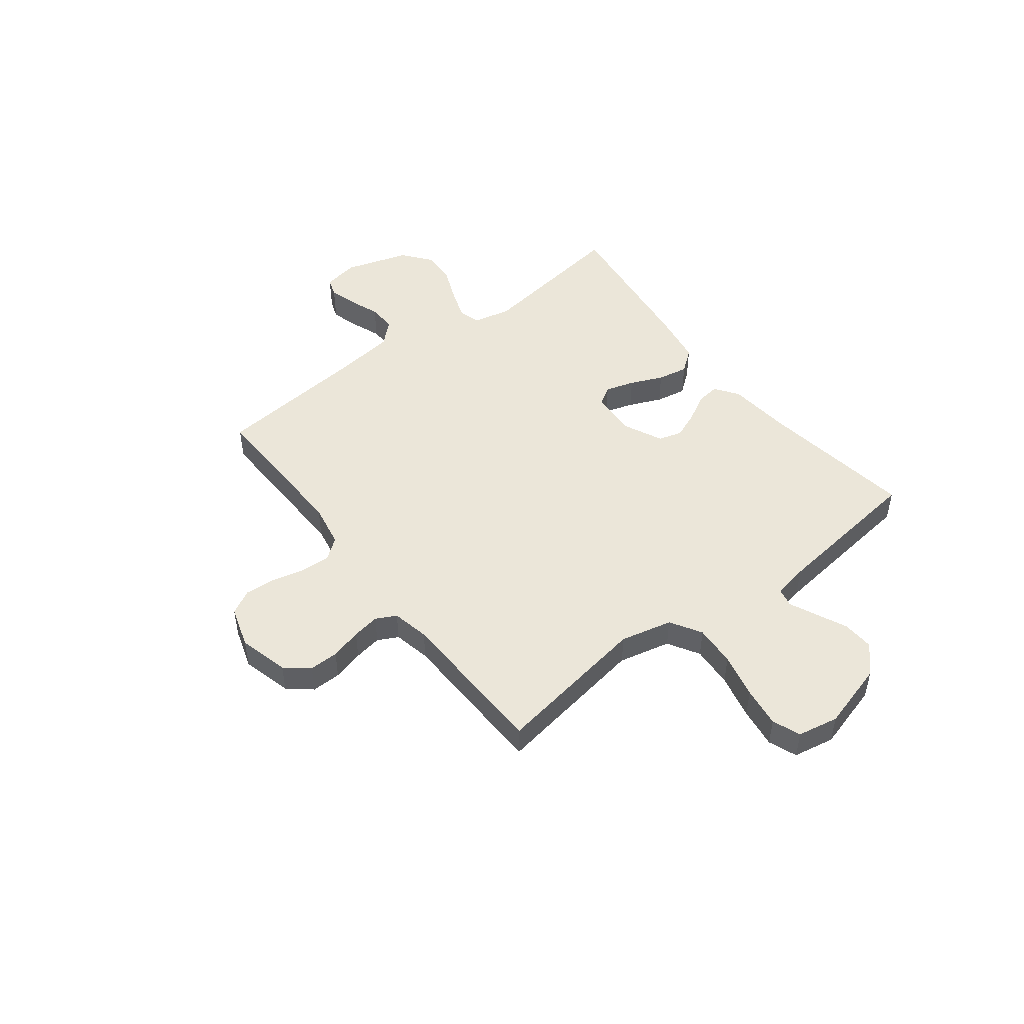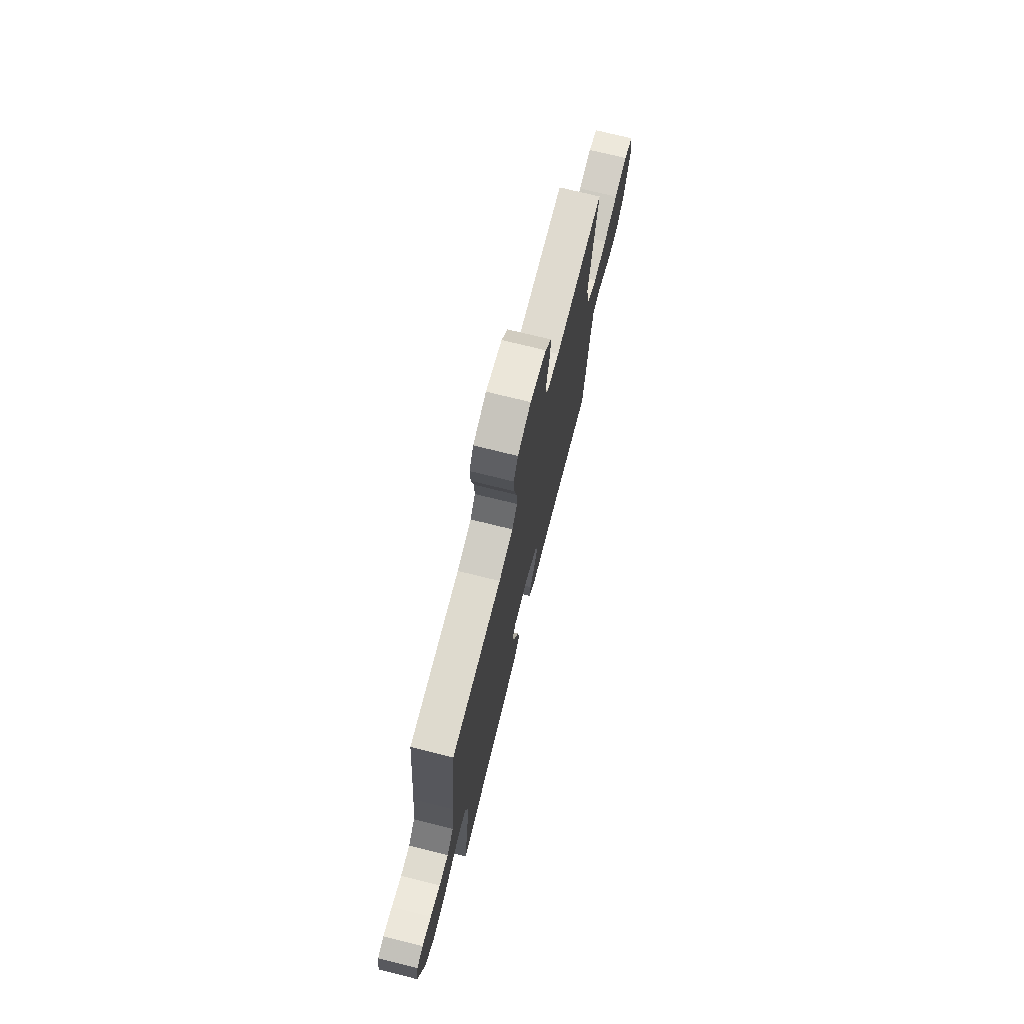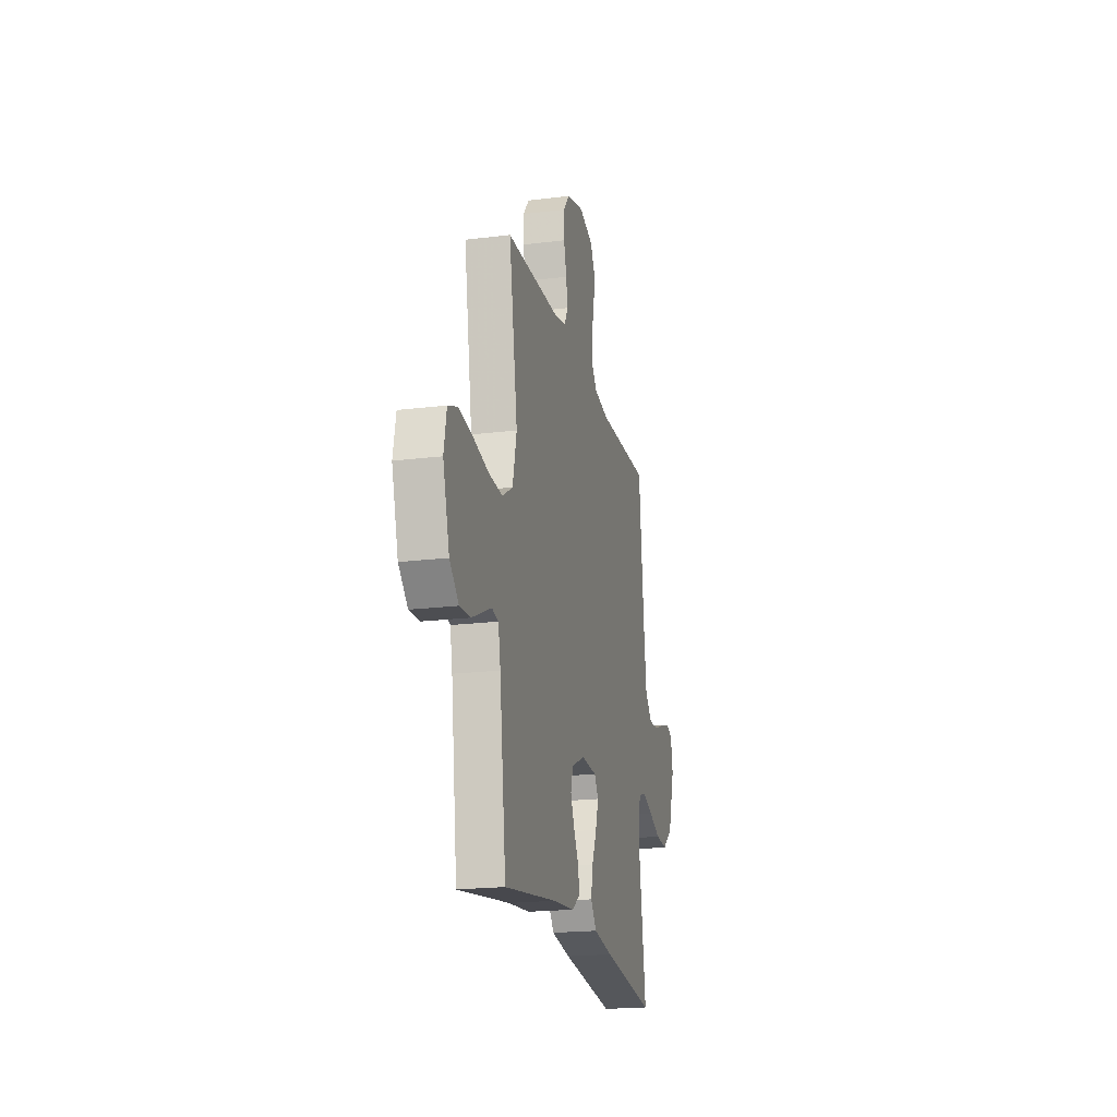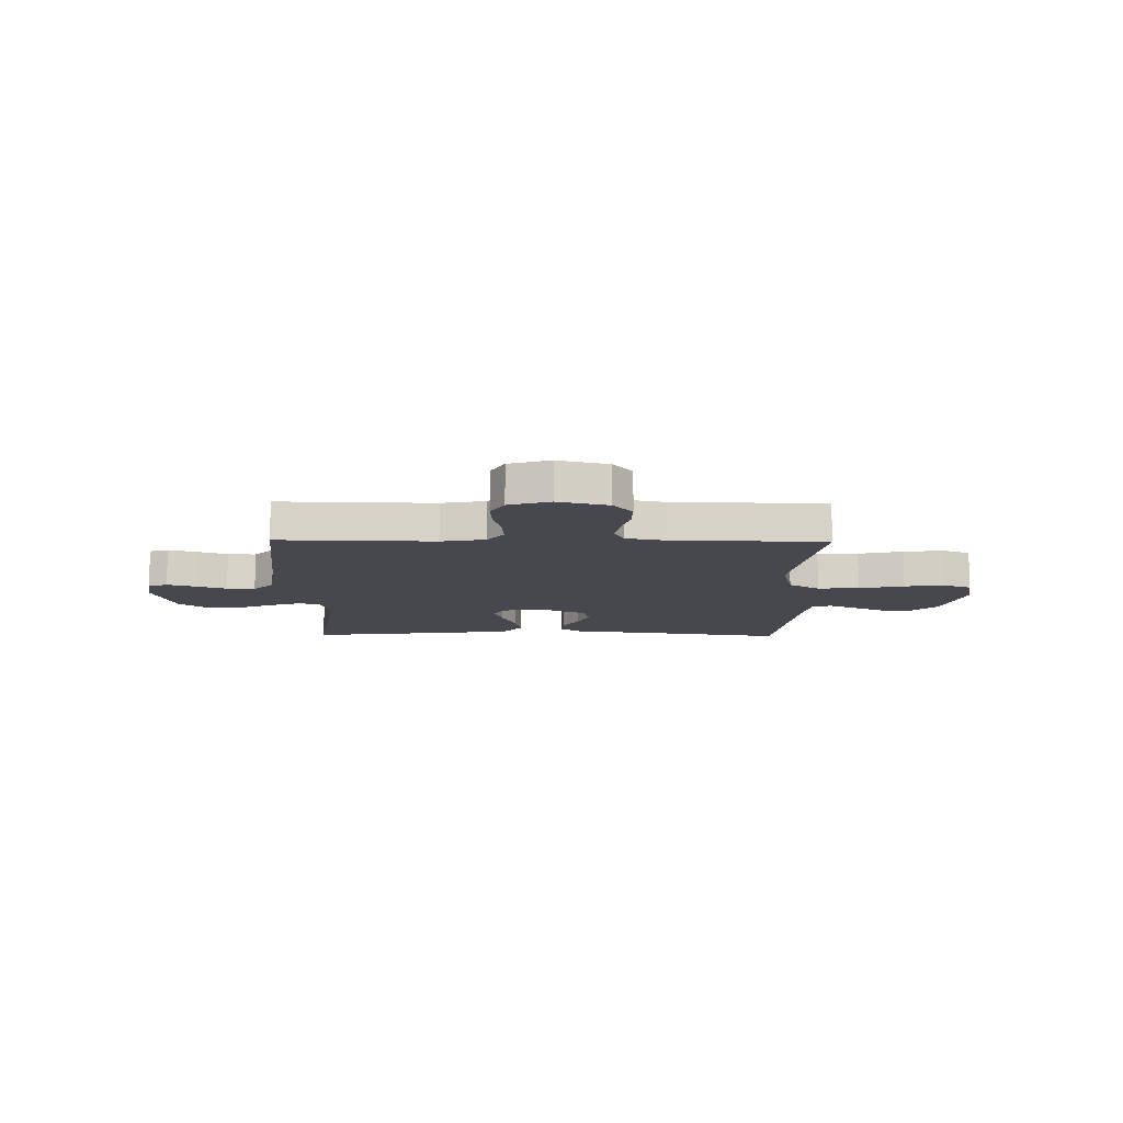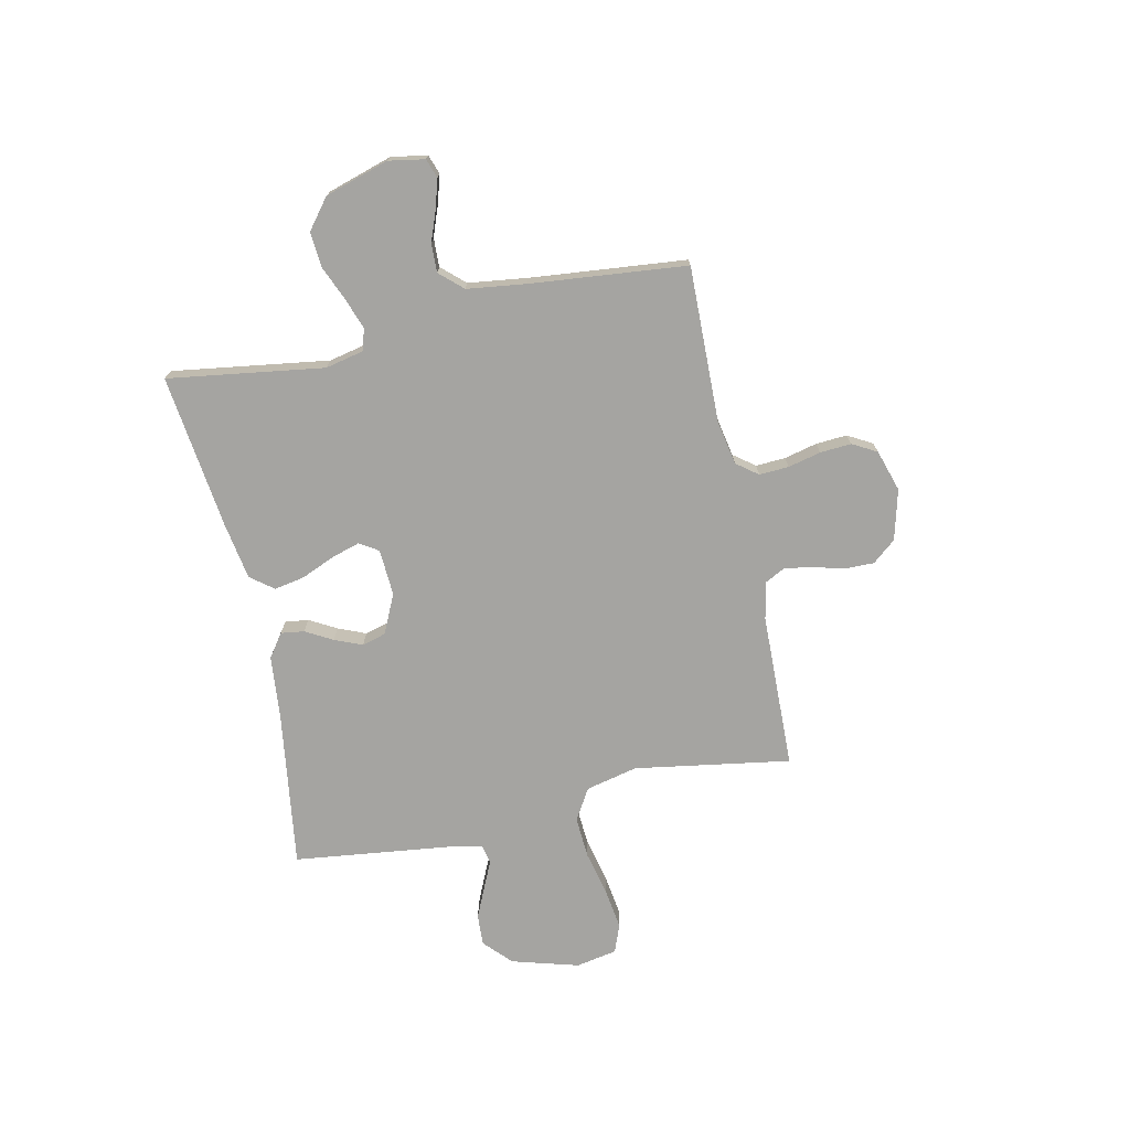
<metadata>
{"format":"obj","ext":"obj","renderer":"f3d","projection":"perspective","resolution":1024,"background":"white","views":[{"elev":48.4,"azim":52.5,"up":"+Y"},{"elev":72.5,"azim":-76.0,"up":"+Z"},{"elev":-19.9,"azim":103.0,"up":"+Z"},{"elev":-11.7,"azim":-0.9,"up":"+Y"},{"elev":-73.3,"azim":-77.8,"up":"+Y"}]}
</metadata>
<code>
v 0.5 0.07 0.5
v 0.451 0.07 0.2
v 0.474 0.07 0.1
v 0.534 0.07 0.064
v 0.614 0.07 0.069
v 0.701 0.07 0.089
v 0.779 0.07 0.1
v 0.833 0.07 0.079
v 0.848 0.07 0
v 0.811 0.07 -0.129
v 0.759 0.07 -0.178
v 0.699 0.07 -0.175
v 0.639 0.07 -0.148
v 0.587 0.07 -0.124
v 0.55 0.07 -0.132
v 0.537 0.07 -0.2
v 0.5 0.07 -0.5
v 0.2 0.07 -0.457
v 0.076 0.07 -0.445
v 0.031 0.07 -0.413
v 0.037 0.07 -0.368
v 0.066 0.07 -0.316
v 0.088 0.07 -0.263
v 0.075 0.07 -0.217
v 0 0.07 -0.182
v -0.09 0.07 -0.187
v -0.113 0.07 -0.223
v -0.096 0.07 -0.279
v -0.069 0.07 -0.342
v -0.058 0.07 -0.401
v -0.092 0.07 -0.445
v -0.2 0.07 -0.463
v -0.5 0.07 -0.5
v -0.456 0.07 -0.2
v -0.472 0.07 -0.126
v -0.514 0.07 -0.114
v -0.573 0.07 -0.135
v -0.64 0.07 -0.163
v -0.707 0.07 -0.168
v -0.764 0.07 -0.123
v -0.802 0.07 0
v -0.79 0.07 0.069
v -0.753 0.07 0.082
v -0.699 0.07 0.066
v -0.64 0.07 0.044
v -0.585 0.07 0.042
v -0.545 0.07 0.086
v -0.53 0.07 0.2
v -0.5 0.07 0.5
v -0.2 0.07 0.493
v -0.115 0.07 0.509
v -0.084 0.07 0.55
v -0.087 0.07 0.607
v -0.102 0.07 0.67
v -0.106 0.07 0.73
v -0.08 0.07 0.777
v 0 0.07 0.802
v 0.097 0.07 0.777
v 0.134 0.07 0.732
v 0.133 0.07 0.675
v 0.117 0.07 0.615
v 0.108 0.07 0.562
v 0.128 0.07 0.523
v 0.2 0.07 0.508
v 0.5 0 0.5
v 0.451 0 0.2
v 0.474 0 0.1
v 0.534 0 0.064
v 0.614 0 0.069
v 0.701 0 0.089
v 0.779 0 0.1
v 0.833 0 0.079
v 0.848 0 0
v 0.811 0 -0.129
v 0.759 0 -0.178
v 0.699 0 -0.175
v 0.639 0 -0.148
v 0.587 0 -0.124
v 0.55 0 -0.132
v 0.537 0 -0.2
v 0.5 0 -0.5
v 0.2 0 -0.457
v 0.076 0 -0.445
v 0.031 0 -0.413
v 0.037 0 -0.368
v 0.066 0 -0.316
v 0.088 0 -0.263
v 0.075 0 -0.217
v 0 0 -0.182
v -0.09 0 -0.187
v -0.113 0 -0.223
v -0.096 0 -0.279
v -0.069 0 -0.342
v -0.058 0 -0.401
v -0.092 0 -0.445
v -0.2 0 -0.463
v -0.5 0 -0.5
v -0.456 0 -0.2
v -0.472 0 -0.126
v -0.514 0 -0.114
v -0.573 0 -0.135
v -0.64 0 -0.163
v -0.707 0 -0.168
v -0.764 0 -0.123
v -0.802 0 0
v -0.79 0 0.069
v -0.753 0 0.082
v -0.699 0 0.066
v -0.64 0 0.044
v -0.585 0 0.042
v -0.545 0 0.086
v -0.53 0 0.2
v -0.5 0 0.5
v -0.2 0 0.493
v -0.115 0 0.509
v -0.084 0 0.55
v -0.087 0 0.607
v -0.102 0 0.67
v -0.106 0 0.73
v -0.08 0 0.777
v 0 0 0.802
v 0.097 0 0.777
v 0.134 0 0.732
v 0.133 0 0.675
v 0.117 0 0.615
v 0.108 0 0.562
v 0.128 0 0.523
v 0.2 0 0.508
f 58 59 60 61
f 58 61 62
f 57 58 62
f 56 57 62
f 53 54 55 56
f 52 53 56 62
f 51 52 62 63
f 48 49 50
f 47 48 50 51
f 46 47 51 63
f 42 43 44 45
f 40 41 42 45
f 40 45 46
f 37 38 39 40
f 36 37 40 46
f 35 36 46 63
f 31 32 33 34
f 28 29 30 31
f 27 28 31 34
f 26 27 34 35
f 19 20 21 22
f 18 19 22 23
f 16 17 18 23
f 15 16 23 24
f 11 12 13 14
f 9 10 11 14
f 5 6 7 8
f 4 5 8 9
f 64 1 2
f 64 2 3
f 63 64 3
f 25 26 35 63
f 25 63 3
f 24 25 3 4
f 14 15 24
f 4 9 14 24
f 125 124 123 122
f 126 125 122
f 126 122 121
f 126 121 120
f 120 119 118 117
f 126 120 117 116
f 127 126 116 115
f 114 113 112
f 115 114 112 111
f 127 115 111 110
f 109 108 107 106
f 109 106 105 104
f 110 109 104
f 104 103 102 101
f 110 104 101 100
f 127 110 100 99
f 98 97 96 95
f 95 94 93 92
f 98 95 92 91
f 99 98 91 90
f 86 85 84 83
f 87 86 83 82
f 87 82 81 80
f 88 87 80 79
f 78 77 76 75
f 78 75 74 73
f 72 71 70 69
f 73 72 69 68
f 66 65 128
f 67 66 128
f 67 128 127
f 127 99 90 89
f 67 127 89
f 68 67 89 88
f 88 79 78
f 88 78 73 68
f 1 65 66 2
f 2 66 67 3
f 3 67 68 4
f 4 68 69 5
f 5 69 70 6
f 6 70 71 7
f 7 71 72 8
f 8 72 73 9
f 9 73 74 10
f 10 74 75 11
f 11 75 76 12
f 12 76 77 13
f 13 77 78 14
f 14 78 79 15
f 15 79 80 16
f 16 80 81 17
f 17 81 82 18
f 18 82 83 19
f 19 83 84 20
f 20 84 85 21
f 21 85 86 22
f 22 86 87 23
f 23 87 88 24
f 24 88 89 25
f 25 89 90 26
f 26 90 91 27
f 27 91 92 28
f 28 92 93 29
f 29 93 94 30
f 30 94 95 31
f 31 95 96 32
f 32 96 97 33
f 33 97 98 34
f 34 98 99 35
f 35 99 100 36
f 36 100 101 37
f 37 101 102 38
f 38 102 103 39
f 39 103 104 40
f 40 104 105 41
f 41 105 106 42
f 42 106 107 43
f 43 107 108 44
f 44 108 109 45
f 45 109 110 46
f 46 110 111 47
f 47 111 112 48
f 48 112 113 49
f 49 113 114 50
f 50 114 115 51
f 51 115 116 52
f 52 116 117 53
f 53 117 118 54
f 54 118 119 55
f 55 119 120 56
f 56 120 121 57
f 57 121 122 58
f 58 122 123 59
f 59 123 124 60
f 60 124 125 61
f 61 125 126 62
f 62 126 127 63
f 63 127 128 64
f 64 128 65 1

</code>
